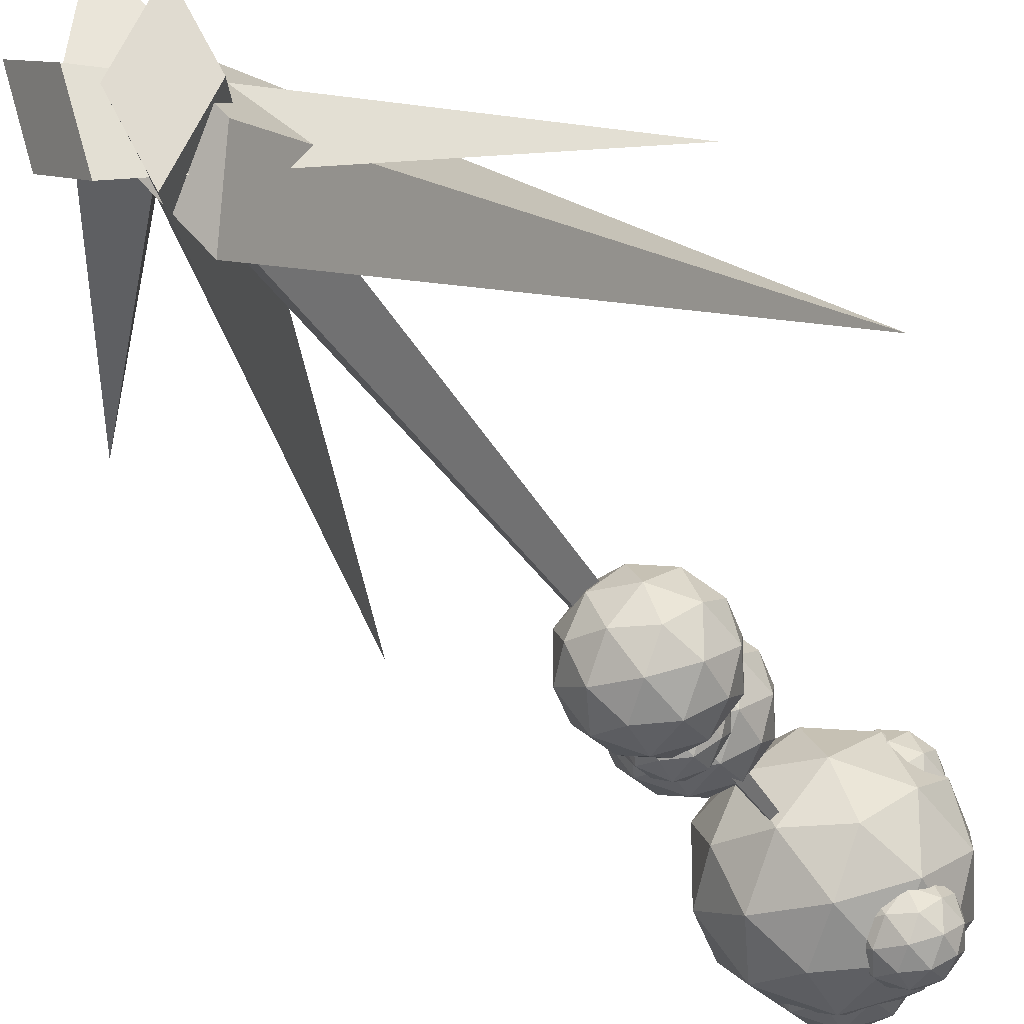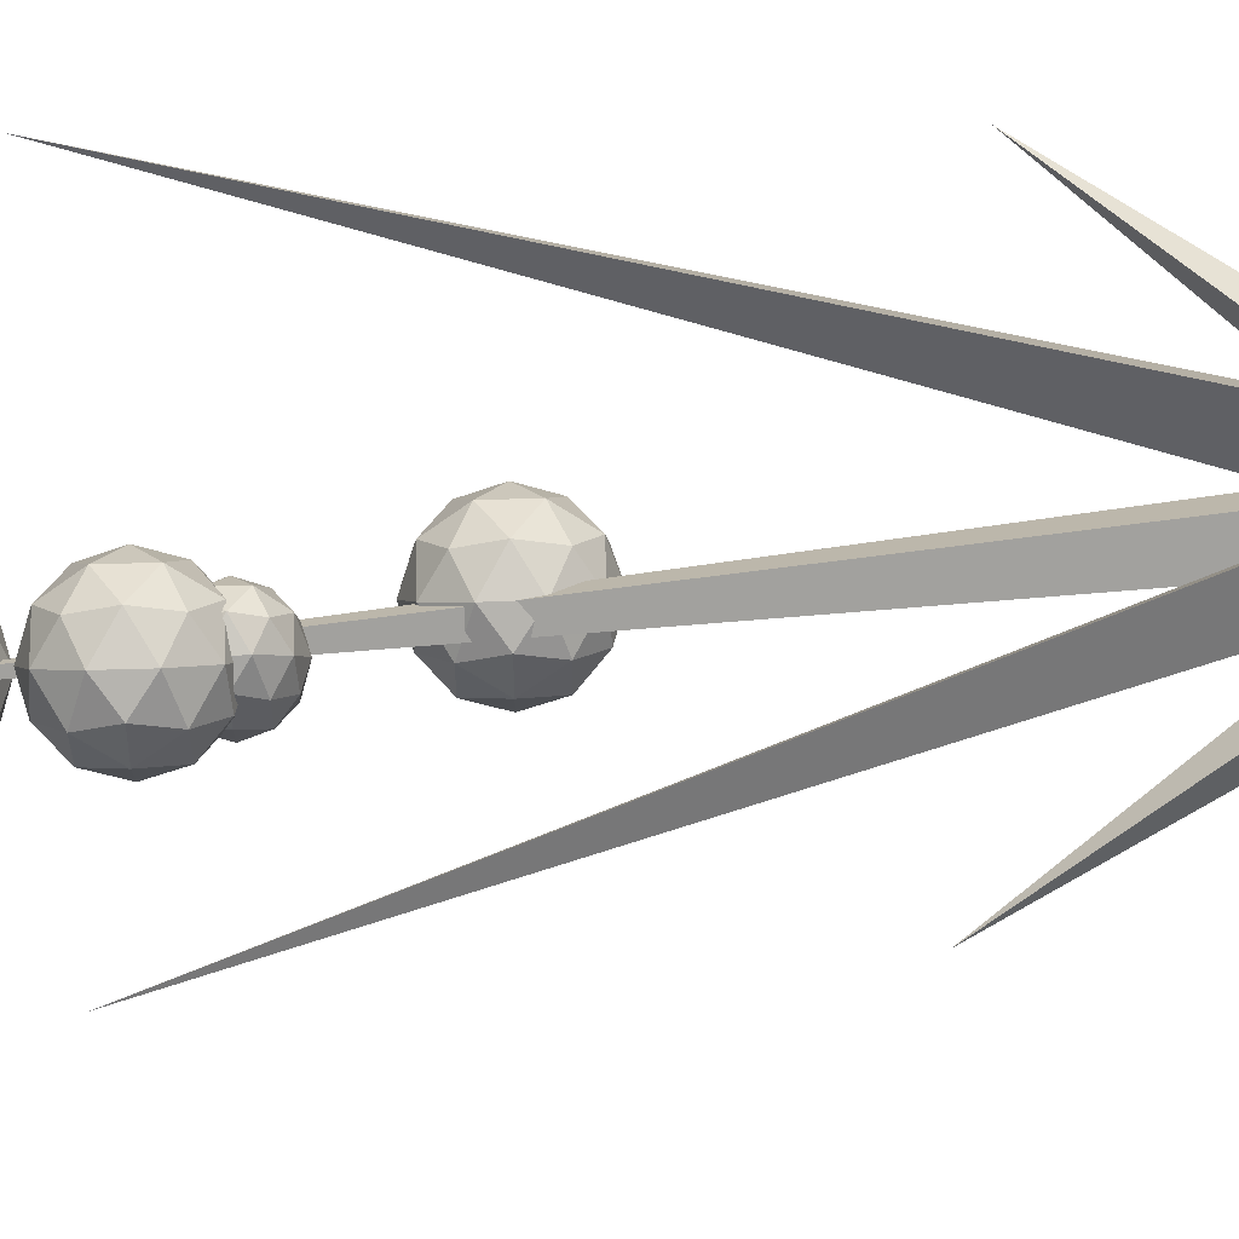
<metadata>
{"format":"obj","ext":"obj","renderer":"f3d","projection":"perspective","resolution":1024,"background":"white","views":[{"elev":-23.2,"azim":25.8,"up":"+Z"},{"elev":60.8,"azim":-91.7,"up":"+Z"}]}
</metadata>
<code>
o FlowerBlue2
g FlowerBlue2
v 0.02754 0.1493 -0.03298
v 0.03604 0.1388 -0.02371
v 0.02104 0.148 -0.01798
v 0.03729 0.1238 -0.01721
v 0.02677 0.133 -0.008712
v 0.01177 0.1395 -0.007463
v 0.01177 0.1538 -0.03298
v 0.002495 0.148 -0.01798
v -0.004006 0.1493 -0.03298
v 0.02104 0.148 -0.04798
v 0.002495 0.148 -0.04798
v 0.01177 0.1395 -0.0585
v 0.03604 0.1388 -0.04225
v 0.02677 0.133 -0.05725
v 0.03729 0.1238 -0.04875
v 0.04177 0.1238 -0.03298
v -0.0125 0.1388 -0.02371
v -0.003234 0.133 -0.008712
v -0.01375 0.1238 -0.01721
v 0.01177 0.1238 -0.002982
v 0.02677 0.1145 -0.008712
v 0.01177 0.108 -0.007463
v 0.03604 0.1088 -0.02371
v 0.03604 0.1088 -0.04225
v 0.02754 0.09824 -0.03298
v 0.02677 0.1145 -0.05725
v 0.01177 0.1238 -0.06298
v 0.01177 0.108 -0.0585
v -0.003234 0.133 -0.05725
v -0.0125 0.1388 -0.04225
v -0.01375 0.1238 -0.04875
v -0.004006 0.09824 -0.03298
v -0.0125 0.1088 -0.02371
v 0.002495 0.09949 -0.01798
v -0.003234 0.1145 -0.008712
v 0.01177 0.09376 -0.03298
v 0.02104 0.09949 -0.01798
v 0.002495 0.09949 -0.04798
v 0.02104 0.09949 -0.04798
v -0.0125 0.1088 -0.04225
v -0.003234 0.1145 -0.05725
v -0.01823 0.1238 -0.03298
v -0.001134 -0.1516 0.01442
v 8.44e-05 -0.148 0.03502
v -0.05672 -0.04548 0.003058
v 0.006232 -0.1466 0.01736
v 0.0136 -0.1416 0.0203
v 0.01238 -0.1453 -0.0003064
v 0.006066 -0.142 -0.001182
v 0.01093 -0.148 0.01831
v 0.04603 0.08586 0.06328
v 0.01512 -0.1437 0.0005462
v 0.02418 -0.1454 0.002275
v 0.01931 -0.1394 -0.01722
v -0.008334 -0.1471 -0.0002821
v -0.01386 -0.1488 0.01987
v 0.06549 -0.05759 0.03164
v -0.002915 -0.1526 0.005124
v 0.002504 -0.158 0.01053
v 0.008033 -0.1563 -0.009624
v 0.006366 -0.1528 0.008718
v 0.0152 -0.1497 0.02747
v -0.06549 0.07635 0.008718
v 0.0152 -0.1497 0.008718
v 0.02402 -0.1465 0.008718
v 0.0152 -0.1497 -0.01003
v 0.0009656 -0.1468 0.01082
v 0.01034 -0.1453 0.02007
v 0.01034 0.1491 -0.03827
v 0.01034 -0.1468 0.01082
v 0.01972 -0.1468 0.01082
v 0.01034 -0.1484 0.001569
v 0.01147 0.06887 -0.01858
v 0.01487 0.06466 -0.01395
v 0.008874 0.06837 -0.01108
v 0.01537 0.05866 -0.0107
v 0.01117 0.06237 -0.006447
v 0.005166 0.06497 -0.005822
v 0.005166 0.07066 -0.01858
v 0.001457 0.06837 -0.01108
v -0.001143 0.06887 -0.01858
v 0.008874 0.06837 -0.02608
v 0.001457 0.06837 -0.02608
v 0.005166 0.06497 -0.03134
v 0.01487 0.06466 -0.02322
v 0.01117 0.06237 -0.03072
v 0.01537 0.05866 -0.02647
v 0.01717 0.05866 -0.01858
v -0.004542 0.06466 -0.01395
v -0.0008343 0.06237 -0.006447
v -0.005042 0.05866 -0.0107
v 0.005166 0.05866 -0.003582
v 0.01117 0.05495 -0.006447
v 0.005166 0.05235 -0.005822
v 0.01487 0.05266 -0.01395
v 0.01487 0.05266 -0.02322
v 0.01147 0.04845 -0.01858
v 0.01117 0.05495 -0.03072
v 0.005166 0.05866 -0.03358
v 0.005166 0.05235 -0.03134
v -0.0008343 0.06237 -0.03072
v -0.004542 0.06466 -0.02322
v -0.005042 0.05866 -0.02647
v -0.001143 0.04845 -0.01858
v -0.004542 0.05266 -0.01395
v 0.001457 0.04895 -0.01108
v -0.0008343 0.05495 -0.006447
v 0.005166 0.04666 -0.01858
v 0.008874 0.04895 -0.01108
v 0.001457 0.04895 -0.02608
v 0.008874 0.04895 -0.02608
v -0.004542 0.05266 -0.02322
v -0.0008343 0.05495 -0.03072
v -0.006834 0.05866 -0.01858
v 0.01163 0.08867 -0.01348
v 0.01673 0.08236 -0.00792
v 0.007728 0.08793 -0.004482
v 0.01748 0.07336 -0.004019
v 0.01117 0.07893 0.00108
v 0.002166 0.08283 0.00183
v 0.002166 0.09136 -0.01348
v -0.003397 0.08793 -0.004482
v -0.007298 0.08867 -0.01348
v 0.007728 0.08793 -0.02248
v -0.003397 0.08793 -0.02248
v 0.002166 0.08283 -0.02879
v 0.01673 0.08236 -0.01904
v 0.01117 0.07893 -0.02804
v 0.01748 0.07336 -0.02295
v 0.02017 0.07336 -0.01348
v -0.0124 0.08236 -0.00792
v -0.006834 0.07893 0.00108
v -0.01315 0.07336 -0.004019
v 0.002166 0.07336 0.004518
v 0.01117 0.0678 0.00108
v 0.002166 0.0639 0.00183
v 0.01673 0.06436 -0.00792
v 0.01673 0.06436 -0.01904
v 0.01163 0.05805 -0.01348
v 0.01117 0.0678 -0.02804
v 0.002166 0.07336 -0.03148
v 0.002166 0.0639 -0.02879
v -0.006834 0.07893 -0.02804
v -0.0124 0.08236 -0.01904
v -0.01315 0.07336 -0.02295
v -0.007298 0.05805 -0.01348
v -0.0124 0.06436 -0.00792
v -0.003397 0.0588 -0.004482
v -0.006834 0.0678 0.00108
v 0.002166 0.05536 -0.01348
v 0.007728 0.0588 -0.004482
v -0.003397 0.0588 -0.02248
v 0.007728 0.0588 -0.02248
v -0.0124 0.06436 -0.01904
v -0.006834 0.0678 -0.02804
v -0.01583 0.07336 -0.01348
v 0.03547 0.1283 -0.04948
v 0.03887 0.1241 -0.04577
v 0.03287 0.1278 -0.04348
v 0.03937 0.1181 -0.04317
v 0.03517 0.1218 -0.03977
v 0.02917 0.1244 -0.03927
v 0.02917 0.1301 -0.04948
v 0.02546 0.1278 -0.04348
v 0.02286 0.1283 -0.04948
v 0.03287 0.1278 -0.05548
v 0.02546 0.1278 -0.05548
v 0.02917 0.1244 -0.05969
v 0.03887 0.1241 -0.05319
v 0.03517 0.1218 -0.05919
v 0.03937 0.1181 -0.05579
v 0.04117 0.1181 -0.04948
v 0.01946 0.1241 -0.04577
v 0.02317 0.1218 -0.03977
v 0.01896 0.1181 -0.04317
v 0.02917 0.1181 -0.03748
v 0.03517 0.1144 -0.03977
v 0.02917 0.1118 -0.03927
v 0.03887 0.1121 -0.04577
v 0.03887 0.1121 -0.05319
v 0.03547 0.1079 -0.04948
v 0.03517 0.1144 -0.05919
v 0.02917 0.1181 -0.06148
v 0.02917 0.1118 -0.05969
v 0.02317 0.1218 -0.05919
v 0.01946 0.1241 -0.05319
v 0.01896 0.1181 -0.05579
v 0.02286 0.1079 -0.04948
v 0.01946 0.1121 -0.04577
v 0.02546 0.1084 -0.04348
v 0.02317 0.1144 -0.03977
v 0.02917 0.1061 -0.04948
v 0.03287 0.1084 -0.04348
v 0.02546 0.1084 -0.05548
v 0.03287 0.1084 -0.05548
v 0.01946 0.1121 -0.05319
v 0.02317 0.1144 -0.05919
v 0.01717 0.1181 -0.04948
v 0.01853 0.1487 -0.04528
v 0.02363 0.1424 -0.03972
v 0.01463 0.1479 -0.03628
v 0.02438 0.1334 -0.03582
v 0.01807 0.1389 -0.03072
v 0.009066 0.1428 -0.02997
v 0.009066 0.1514 -0.04528
v 0.003503 0.1479 -0.03628
v -0.0003974 0.1487 -0.04528
v 0.01463 0.1479 -0.05428
v 0.003503 0.1479 -0.05428
v 0.009066 0.1428 -0.06059
v 0.02363 0.1424 -0.05084
v 0.01807 0.1389 -0.05984
v 0.02438 0.1334 -0.05475
v 0.02707 0.1334 -0.04528
v -0.005497 0.1424 -0.03972
v 6.58e-05 0.1389 -0.03072
v -0.006246 0.1334 -0.03582
v 0.009066 0.1334 -0.02728
v 0.01807 0.1278 -0.03072
v 0.009066 0.1239 -0.02997
v 0.02363 0.1244 -0.03972
v 0.02363 0.1244 -0.05084
v 0.01853 0.1181 -0.04528
v 0.01807 0.1278 -0.05984
v 0.009066 0.1334 -0.06328
v 0.009066 0.1239 -0.06059
v 6.58e-05 0.1389 -0.05984
v -0.005497 0.1424 -0.05084
v -0.006246 0.1334 -0.05475
v -0.0003974 0.1181 -0.04528
v -0.005497 0.1244 -0.03972
v 0.003503 0.1188 -0.03628
v 6.58e-05 0.1278 -0.03072
v 0.009066 0.1154 -0.04528
v 0.01463 0.1188 -0.03628
v 0.003503 0.1188 -0.05428
v 0.01463 0.1188 -0.05428
v -0.005497 0.1244 -0.05084
v 6.58e-05 0.1278 -0.05984
v -0.008934 0.1334 -0.04528
v 0.02873 0.03137 -0.02638
v 0.03383 0.02506 -0.02082
v 0.02483 0.03063 -0.01738
v 0.03458 0.01606 -0.01692
v 0.02827 0.02163 -0.01182
v 0.01927 0.02553 -0.01107
v 0.01927 0.03406 -0.02638
v 0.0137 0.03063 -0.01738
v 0.009802 0.03137 -0.02638
v 0.02483 0.03063 -0.03538
v 0.0137 0.03063 -0.03538
v 0.01927 0.02553 -0.04169
v 0.03383 0.02506 -0.03194
v 0.02827 0.02163 -0.04094
v 0.03458 0.01606 -0.03585
v 0.03727 0.01606 -0.02638
v 0.004703 0.02506 -0.02082
v 0.01027 0.02163 -0.01182
v 0.003954 0.01606 -0.01692
v 0.01927 0.01606 -0.008382
v 0.02827 0.0105 -0.01182
v 0.01927 0.0066 -0.01107
v 0.03383 0.007063 -0.02082
v 0.03383 0.007063 -0.03194
v 0.02873 0.0007512 -0.02638
v 0.02827 0.0105 -0.04094
v 0.01927 0.01606 -0.04438
v 0.01927 0.0066 -0.04169
v 0.01027 0.02163 -0.04094
v 0.004703 0.02506 -0.03194
v 0.003954 0.01606 -0.03585
v 0.009802 0.0007512 -0.02638
v 0.004703 0.007063 -0.02082
v 0.0137 0.001501 -0.01738
v 0.01027 0.0105 -0.01182
v 0.01927 -0.001937 -0.02638
v 0.02483 0.001501 -0.01738
v 0.0137 0.001501 -0.03538
v 0.02483 0.001501 -0.03538
v 0.004703 0.007063 -0.03194
v 0.01027 0.0105 -0.04094
v 0.001266 0.01606 -0.02638
v 0.008175 0.1562 -0.02098
v 0.01157 0.152 -0.01727
v 0.005574 0.1557 -0.01498
v 0.01207 0.146 -0.01467
v 0.007866 0.1497 -0.01127
v 0.001866 0.1523 -0.01077
v 0.001866 0.158 -0.02098
v -0.001842 0.1557 -0.01498
v -0.004443 0.1562 -0.02098
v 0.005574 0.1557 -0.02698
v -0.001842 0.1557 -0.02698
v 0.001866 0.1523 -0.03119
v 0.01157 0.152 -0.02469
v 0.007866 0.1497 -0.03069
v 0.01207 0.146 -0.02729
v 0.01387 0.146 -0.02098
v -0.007843 0.152 -0.01727
v -0.004134 0.1497 -0.01127
v -0.008342 0.146 -0.01467
v 0.001866 0.146 -0.008982
v 0.007866 0.1423 -0.01127
v 0.001866 0.1397 -0.01077
v 0.01157 0.14 -0.01727
v 0.01157 0.14 -0.02469
v 0.008175 0.1358 -0.02098
v 0.007866 0.1423 -0.03069
v 0.001866 0.146 -0.03298
v 0.001866 0.1397 -0.03119
v -0.004134 0.1497 -0.03069
v -0.007843 0.152 -0.02469
v -0.008342 0.146 -0.02729
v -0.004443 0.1358 -0.02098
v -0.007843 0.14 -0.01727
v -0.001842 0.1363 -0.01498
v -0.004134 0.1423 -0.01127
v 0.001866 0.134 -0.02098
v 0.005574 0.1363 -0.01498
v -0.001842 0.1363 -0.02698
v 0.005574 0.1363 -0.02698
v -0.007843 0.14 -0.02469
v -0.004134 0.1423 -0.03069
v -0.01013 0.146 -0.02098
v 0.03127 0.1331 -0.01738
v 0.03467 0.1289 -0.01367
v 0.02867 0.1326 -0.01138
v 0.03517 0.1229 -0.01107
v 0.03097 0.1266 -0.007674
v 0.02497 0.1292 -0.007174
v 0.02497 0.1349 -0.01738
v 0.02126 0.1326 -0.01138
v 0.01866 0.1331 -0.01738
v 0.02867 0.1326 -0.02338
v 0.02126 0.1326 -0.02338
v 0.02497 0.1292 -0.02759
v 0.03467 0.1289 -0.02109
v 0.03097 0.1266 -0.02709
v 0.03517 0.1229 -0.02369
v 0.03697 0.1229 -0.01738
v 0.01526 0.1289 -0.01367
v 0.01897 0.1266 -0.007674
v 0.01476 0.1229 -0.01107
v 0.02497 0.1229 -0.005382
v 0.03097 0.1192 -0.007674
v 0.02497 0.1166 -0.007174
v 0.03467 0.1169 -0.01367
v 0.03467 0.1169 -0.02109
v 0.03127 0.1127 -0.01738
v 0.03097 0.1192 -0.02709
v 0.02497 0.1229 -0.02938
v 0.02497 0.1166 -0.02759
v 0.01897 0.1266 -0.02709
v 0.01526 0.1289 -0.02109
v 0.01476 0.1229 -0.02369
v 0.01866 0.1127 -0.01738
v 0.01526 0.1169 -0.01367
v 0.02126 0.1132 -0.01138
v 0.01897 0.1192 -0.007674
v 0.02497 0.1109 -0.01738
v 0.02867 0.1132 -0.01138
v 0.02126 0.1132 -0.02338
v 0.02867 0.1132 -0.02338
v 0.01526 0.1169 -0.02109
v 0.01897 0.1192 -0.02709
v 0.01297 0.1229 -0.01738
f 3 2 1
f 5 4 2
f 3 5 2
f 6 5 3
f 7 3 1
f 8 6 3
f 7 8 3
f 9 8 7
f 10 7 1
f 11 9 7
f 10 11 7
f 12 11 10
f 13 10 1
f 14 12 10
f 13 14 10
f 15 14 13
f 2 13 1
f 16 15 13
f 2 16 13
f 4 16 2
f 17 8 9
f 18 6 8
f 17 18 8
f 19 18 17
f 20 5 6
f 21 4 5
f 20 21 5
f 22 21 20
f 23 16 4
f 24 15 16
f 23 24 16
f 25 24 23
f 26 14 15
f 27 12 14
f 26 27 14
f 28 27 26
f 29 11 12
f 30 9 11
f 29 30 11
f 31 30 29
f 34 33 32
f 35 19 33
f 34 35 33
f 22 35 34
f 36 34 32
f 37 22 34
f 36 37 34
f 25 37 36
f 38 36 32
f 39 25 36
f 38 39 36
f 28 39 38
f 40 38 32
f 41 28 38
f 40 41 38
f 31 41 40
f 33 40 32
f 42 31 40
f 33 42 40
f 19 42 33
f 20 35 22
f 18 19 35
f 20 18 35
f 6 18 20
f 23 37 25
f 21 22 37
f 23 21 37
f 4 21 23
f 26 39 28
f 24 25 39
f 26 24 39
f 15 24 26
f 29 41 31
f 27 28 41
f 29 27 41
f 12 27 29
f 17 42 19
f 30 31 42
f 17 30 42
f 9 30 17
f 75 74 73
f 77 76 74
f 75 77 74
f 78 77 75
f 79 75 73
f 80 78 75
f 79 80 75
f 81 80 79
f 82 79 73
f 83 81 79
f 82 83 79
f 84 83 82
f 85 82 73
f 86 84 82
f 85 86 82
f 87 86 85
f 74 85 73
f 88 87 85
f 74 88 85
f 76 88 74
f 89 80 81
f 90 78 80
f 89 90 80
f 91 90 89
f 92 77 78
f 93 76 77
f 92 93 77
f 94 93 92
f 95 88 76
f 96 87 88
f 95 96 88
f 97 96 95
f 98 86 87
f 99 84 86
f 98 99 86
f 100 99 98
f 101 83 84
f 102 81 83
f 101 102 83
f 103 102 101
f 106 105 104
f 107 91 105
f 106 107 105
f 94 107 106
f 108 106 104
f 109 94 106
f 108 109 106
f 97 109 108
f 110 108 104
f 111 97 108
f 110 111 108
f 100 111 110
f 112 110 104
f 113 100 110
f 112 113 110
f 103 113 112
f 105 112 104
f 114 103 112
f 105 114 112
f 91 114 105
f 92 107 94
f 90 91 107
f 92 90 107
f 78 90 92
f 95 109 97
f 93 94 109
f 95 93 109
f 76 93 95
f 98 111 100
f 96 97 111
f 98 96 111
f 87 96 98
f 101 113 103
f 99 100 113
f 101 99 113
f 84 99 101
f 89 114 91
f 102 103 114
f 89 102 114
f 81 102 89
f 117 116 115
f 119 118 116
f 117 119 116
f 120 119 117
f 121 117 115
f 122 120 117
f 121 122 117
f 123 122 121
f 124 121 115
f 125 123 121
f 124 125 121
f 126 125 124
f 127 124 115
f 128 126 124
f 127 128 124
f 129 128 127
f 116 127 115
f 130 129 127
f 116 130 127
f 118 130 116
f 131 122 123
f 132 120 122
f 131 132 122
f 133 132 131
f 134 119 120
f 135 118 119
f 134 135 119
f 136 135 134
f 137 130 118
f 138 129 130
f 137 138 130
f 139 138 137
f 140 128 129
f 141 126 128
f 140 141 128
f 142 141 140
f 143 125 126
f 144 123 125
f 143 144 125
f 145 144 143
f 148 147 146
f 149 133 147
f 148 149 147
f 136 149 148
f 150 148 146
f 151 136 148
f 150 151 148
f 139 151 150
f 152 150 146
f 153 139 150
f 152 153 150
f 142 153 152
f 154 152 146
f 155 142 152
f 154 155 152
f 145 155 154
f 147 154 146
f 156 145 154
f 147 156 154
f 133 156 147
f 134 149 136
f 132 133 149
f 134 132 149
f 120 132 134
f 137 151 139
f 135 136 151
f 137 135 151
f 118 135 137
f 140 153 142
f 138 139 153
f 140 138 153
f 129 138 140
f 143 155 145
f 141 142 155
f 143 141 155
f 126 141 143
f 131 156 133
f 144 145 156
f 131 144 156
f 123 144 131
f 243 242 241
f 245 244 242
f 243 245 242
f 246 245 243
f 247 243 241
f 248 246 243
f 247 248 243
f 249 248 247
f 250 247 241
f 251 249 247
f 250 251 247
f 252 251 250
f 253 250 241
f 254 252 250
f 253 254 250
f 255 254 253
f 242 253 241
f 256 255 253
f 242 256 253
f 244 256 242
f 257 248 249
f 258 246 248
f 257 258 248
f 259 258 257
f 260 245 246
f 261 244 245
f 260 261 245
f 262 261 260
f 263 256 244
f 264 255 256
f 263 264 256
f 265 264 263
f 266 254 255
f 267 252 254
f 266 267 254
f 268 267 266
f 269 251 252
f 270 249 251
f 269 270 251
f 271 270 269
f 274 273 272
f 275 259 273
f 274 275 273
f 262 275 274
f 276 274 272
f 277 262 274
f 276 277 274
f 265 277 276
f 278 276 272
f 279 265 276
f 278 279 276
f 268 279 278
f 280 278 272
f 281 268 278
f 280 281 278
f 271 281 280
f 273 280 272
f 282 271 280
f 273 282 280
f 259 282 273
f 260 275 262
f 258 259 275
f 260 258 275
f 246 258 260
f 263 277 265
f 261 262 277
f 263 261 277
f 244 261 263
f 266 279 268
f 264 265 279
f 266 264 279
f 255 264 266
f 269 281 271
f 267 268 281
f 269 267 281
f 252 267 269
f 257 282 259
f 270 271 282
f 257 270 282
f 249 270 257
f 43 44 45
f 46 44 43
f 44 47 45
f 46 47 44
f 47 48 45
f 46 48 47
f 48 43 45
f 46 43 48
f 49 50 51
f 52 50 49
f 50 53 51
f 52 53 50
f 53 54 51
f 52 54 53
f 54 49 51
f 52 49 54
f 55 56 57
f 58 56 55
f 56 59 57
f 58 59 56
f 59 60 57
f 58 60 59
f 60 55 57
f 58 55 60
f 61 62 63
f 64 62 61
f 62 65 63
f 64 65 62
f 65 66 63
f 64 66 65
f 66 61 63
f 64 61 66
f 67 68 69
f 70 68 67
f 68 71 69
f 70 71 68
f 71 72 69
f 70 72 71
f 72 67 69
f 70 67 72
f 159 158 157
f 161 160 158
f 159 161 158
f 162 161 159
f 163 159 157
f 164 162 159
f 163 164 159
f 165 164 163
f 166 163 157
f 167 165 163
f 166 167 163
f 168 167 166
f 169 166 157
f 170 168 166
f 169 170 166
f 171 170 169
f 158 169 157
f 172 171 169
f 158 172 169
f 160 172 158
f 173 164 165
f 174 162 164
f 173 174 164
f 175 174 173
f 176 161 162
f 177 160 161
f 176 177 161
f 178 177 176
f 179 172 160
f 180 171 172
f 179 180 172
f 181 180 179
f 182 170 171
f 183 168 170
f 182 183 170
f 184 183 182
f 185 167 168
f 186 165 167
f 185 186 167
f 187 186 185
f 190 189 188
f 191 175 189
f 190 191 189
f 178 191 190
f 192 190 188
f 193 178 190
f 192 193 190
f 181 193 192
f 194 192 188
f 195 181 192
f 194 195 192
f 184 195 194
f 196 194 188
f 197 184 194
f 196 197 194
f 187 197 196
f 189 196 188
f 198 187 196
f 189 198 196
f 175 198 189
f 176 191 178
f 174 175 191
f 176 174 191
f 162 174 176
f 179 193 181
f 177 178 193
f 179 177 193
f 160 177 179
f 182 195 184
f 180 181 195
f 182 180 195
f 171 180 182
f 185 197 187
f 183 184 197
f 185 183 197
f 168 183 185
f 173 198 175
f 186 187 198
f 173 186 198
f 165 186 173
f 201 200 199
f 203 202 200
f 201 203 200
f 204 203 201
f 205 201 199
f 206 204 201
f 205 206 201
f 207 206 205
f 208 205 199
f 209 207 205
f 208 209 205
f 210 209 208
f 211 208 199
f 212 210 208
f 211 212 208
f 213 212 211
f 200 211 199
f 214 213 211
f 200 214 211
f 202 214 200
f 215 206 207
f 216 204 206
f 215 216 206
f 217 216 215
f 218 203 204
f 219 202 203
f 218 219 203
f 220 219 218
f 221 214 202
f 222 213 214
f 221 222 214
f 223 222 221
f 224 212 213
f 225 210 212
f 224 225 212
f 226 225 224
f 227 209 210
f 228 207 209
f 227 228 209
f 229 228 227
f 232 231 230
f 233 217 231
f 232 233 231
f 220 233 232
f 234 232 230
f 235 220 232
f 234 235 232
f 223 235 234
f 236 234 230
f 237 223 234
f 236 237 234
f 226 237 236
f 238 236 230
f 239 226 236
f 238 239 236
f 229 239 238
f 231 238 230
f 240 229 238
f 231 240 238
f 217 240 231
f 218 233 220
f 216 217 233
f 218 216 233
f 204 216 218
f 221 235 223
f 219 220 235
f 221 219 235
f 202 219 221
f 224 237 226
f 222 223 237
f 224 222 237
f 213 222 224
f 227 239 229
f 225 226 239
f 227 225 239
f 210 225 227
f 215 240 217
f 228 229 240
f 215 228 240
f 207 228 215
f 285 284 283
f 287 286 284
f 285 287 284
f 288 287 285
f 289 285 283
f 290 288 285
f 289 290 285
f 291 290 289
f 292 289 283
f 293 291 289
f 292 293 289
f 294 293 292
f 295 292 283
f 296 294 292
f 295 296 292
f 297 296 295
f 284 295 283
f 298 297 295
f 284 298 295
f 286 298 284
f 299 290 291
f 300 288 290
f 299 300 290
f 301 300 299
f 302 287 288
f 303 286 287
f 302 303 287
f 304 303 302
f 305 298 286
f 306 297 298
f 305 306 298
f 307 306 305
f 308 296 297
f 309 294 296
f 308 309 296
f 310 309 308
f 311 293 294
f 312 291 293
f 311 312 293
f 313 312 311
f 316 315 314
f 317 301 315
f 316 317 315
f 304 317 316
f 318 316 314
f 319 304 316
f 318 319 316
f 307 319 318
f 320 318 314
f 321 307 318
f 320 321 318
f 310 321 320
f 322 320 314
f 323 310 320
f 322 323 320
f 313 323 322
f 315 322 314
f 324 313 322
f 315 324 322
f 301 324 315
f 302 317 304
f 300 301 317
f 302 300 317
f 288 300 302
f 305 319 307
f 303 304 319
f 305 303 319
f 286 303 305
f 308 321 310
f 306 307 321
f 308 306 321
f 297 306 308
f 311 323 313
f 309 310 323
f 311 309 323
f 294 309 311
f 299 324 301
f 312 313 324
f 299 312 324
f 291 312 299
f 327 326 325
f 329 328 326
f 327 329 326
f 330 329 327
f 331 327 325
f 332 330 327
f 331 332 327
f 333 332 331
f 334 331 325
f 335 333 331
f 334 335 331
f 336 335 334
f 337 334 325
f 338 336 334
f 337 338 334
f 339 338 337
f 326 337 325
f 340 339 337
f 326 340 337
f 328 340 326
f 341 332 333
f 342 330 332
f 341 342 332
f 343 342 341
f 344 329 330
f 345 328 329
f 344 345 329
f 346 345 344
f 347 340 328
f 348 339 340
f 347 348 340
f 349 348 347
f 350 338 339
f 351 336 338
f 350 351 338
f 352 351 350
f 353 335 336
f 354 333 335
f 353 354 335
f 355 354 353
f 358 357 356
f 359 343 357
f 358 359 357
f 346 359 358
f 360 358 356
f 361 346 358
f 360 361 358
f 349 361 360
f 362 360 356
f 363 349 360
f 362 363 360
f 352 363 362
f 364 362 356
f 365 352 362
f 364 365 362
f 355 365 364
f 357 364 356
f 366 355 364
f 357 366 364
f 343 366 357
f 344 359 346
f 342 343 359
f 344 342 359
f 330 342 344
f 347 361 349
f 345 346 361
f 347 345 361
f 328 345 347
f 350 363 352
f 348 349 363
f 350 348 363
f 339 348 350
f 353 365 355
f 351 352 365
f 353 351 365
f 336 351 353
f 341 366 343
f 354 355 366
f 341 354 366
f 333 354 341

</code>
